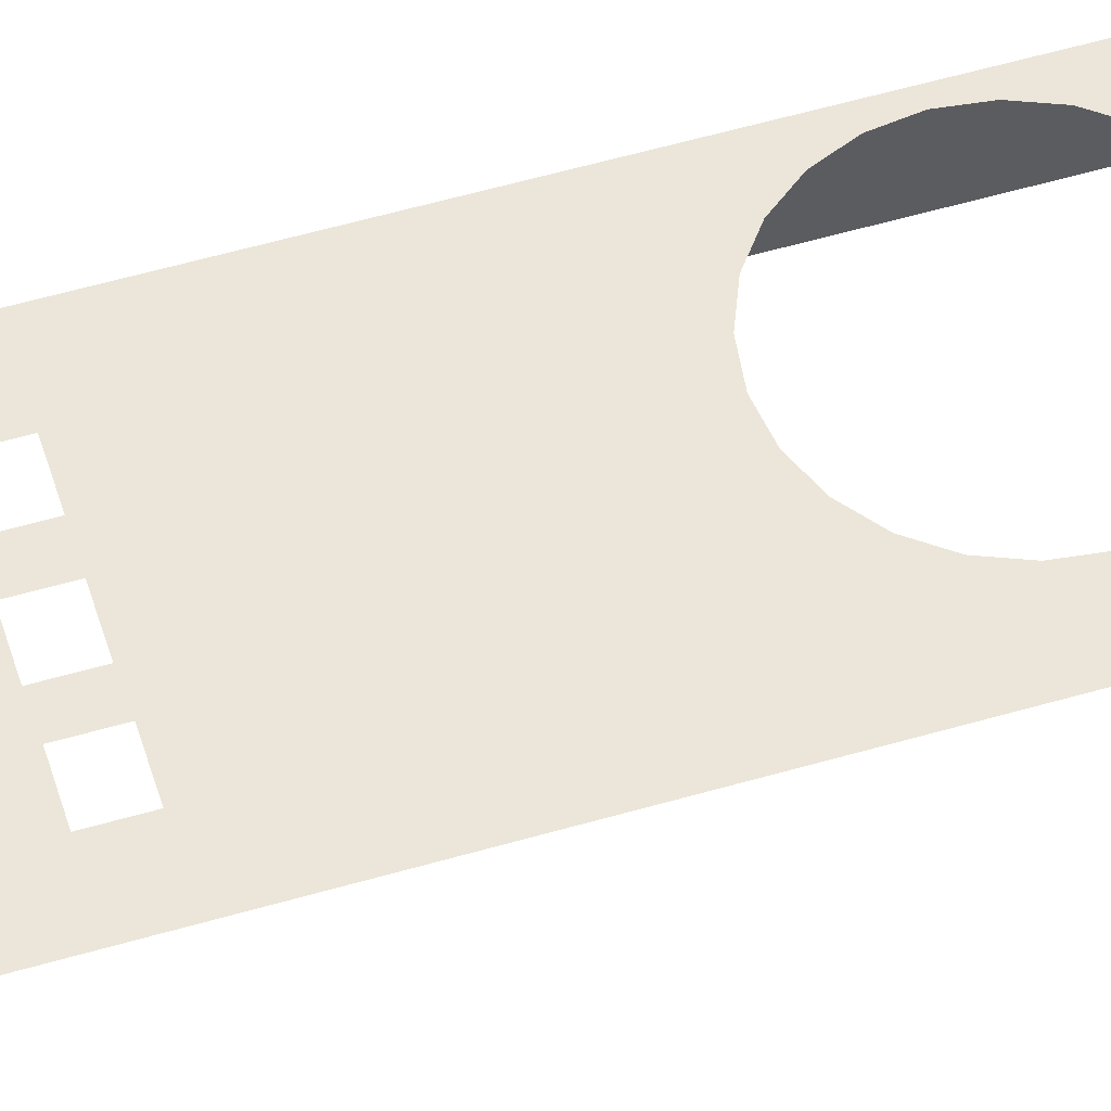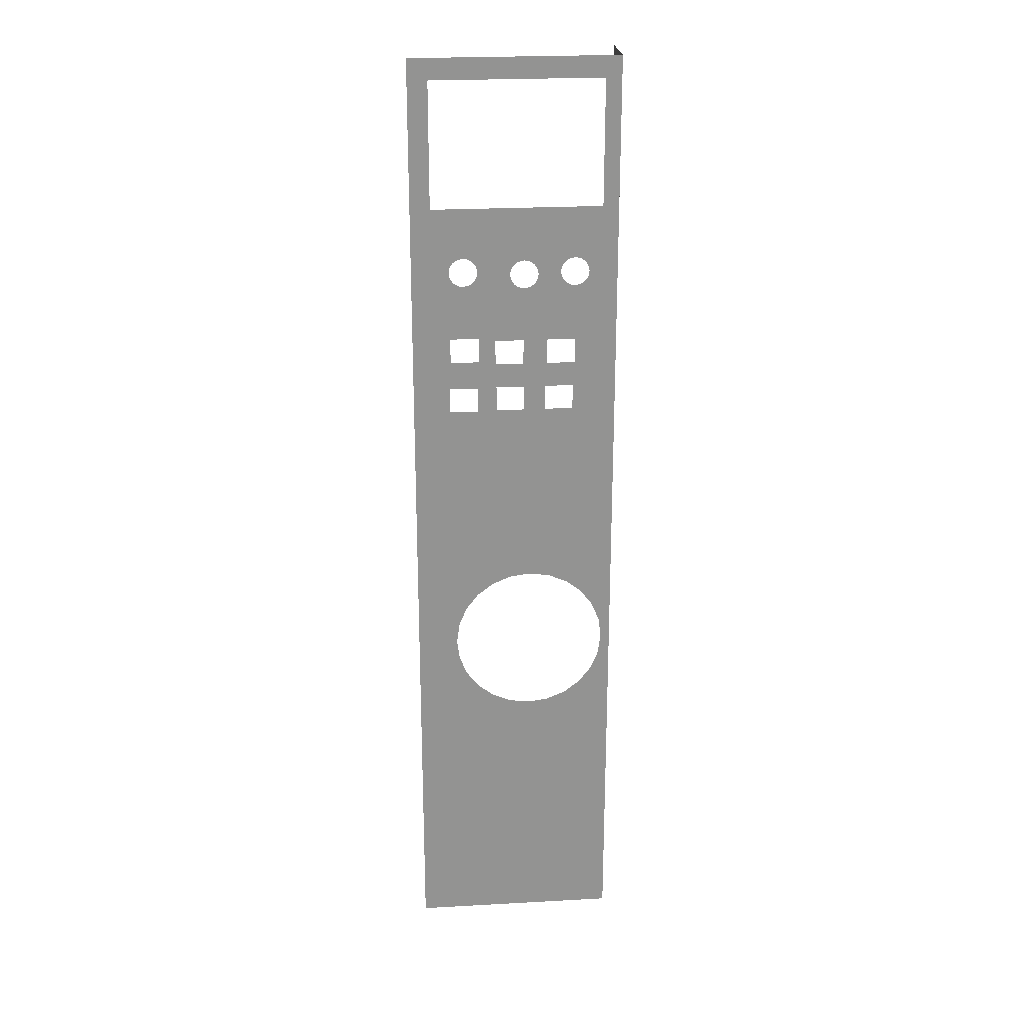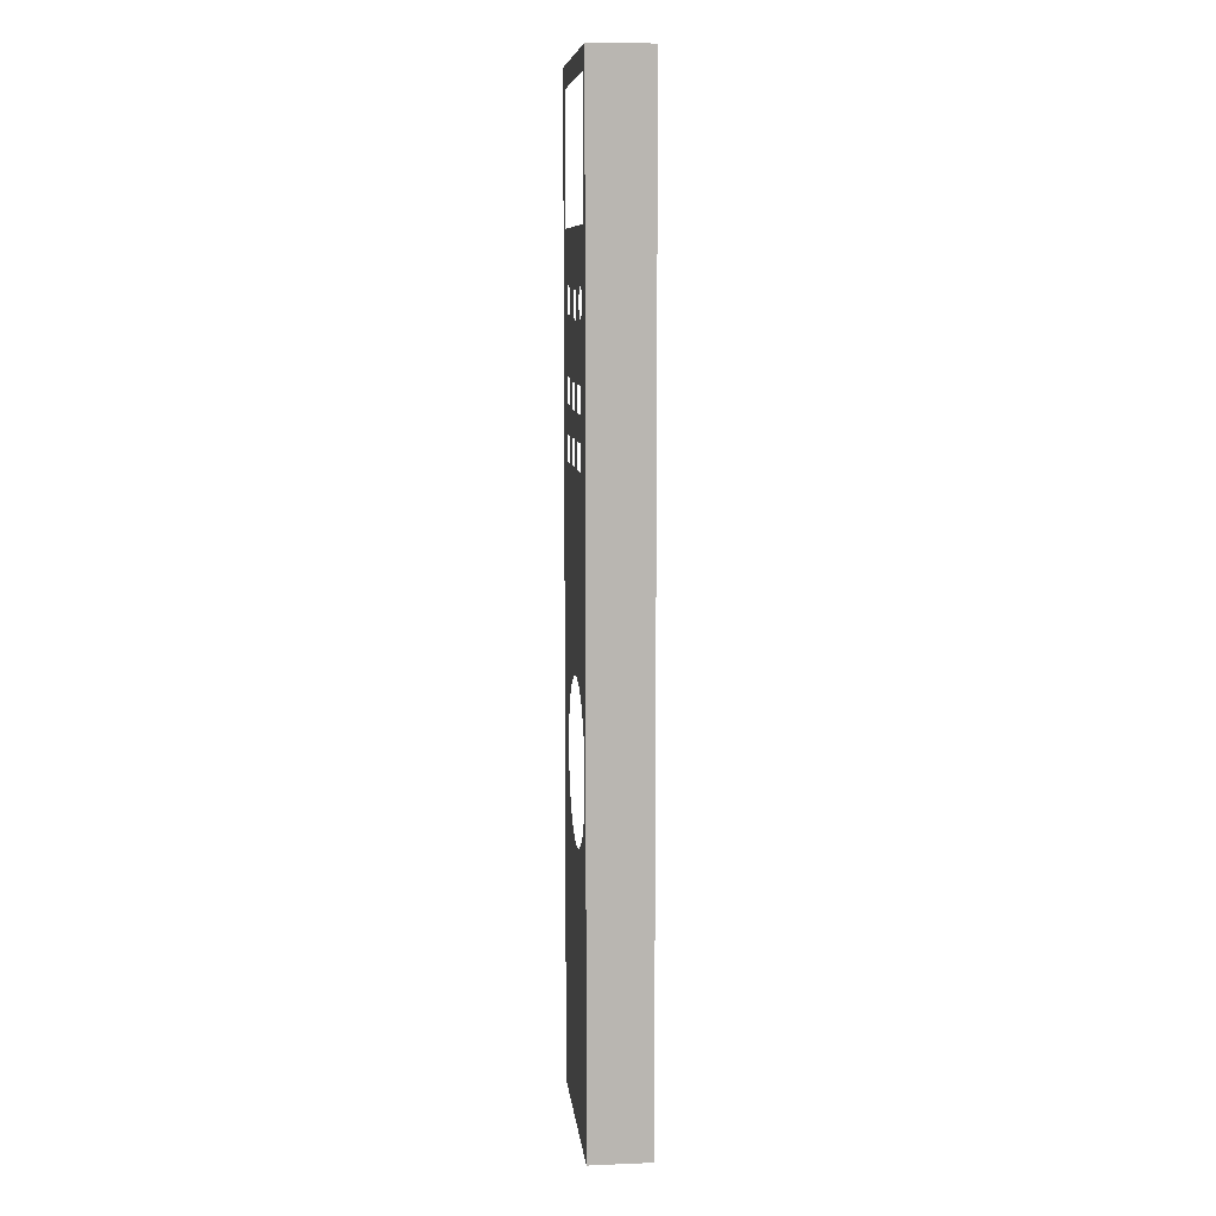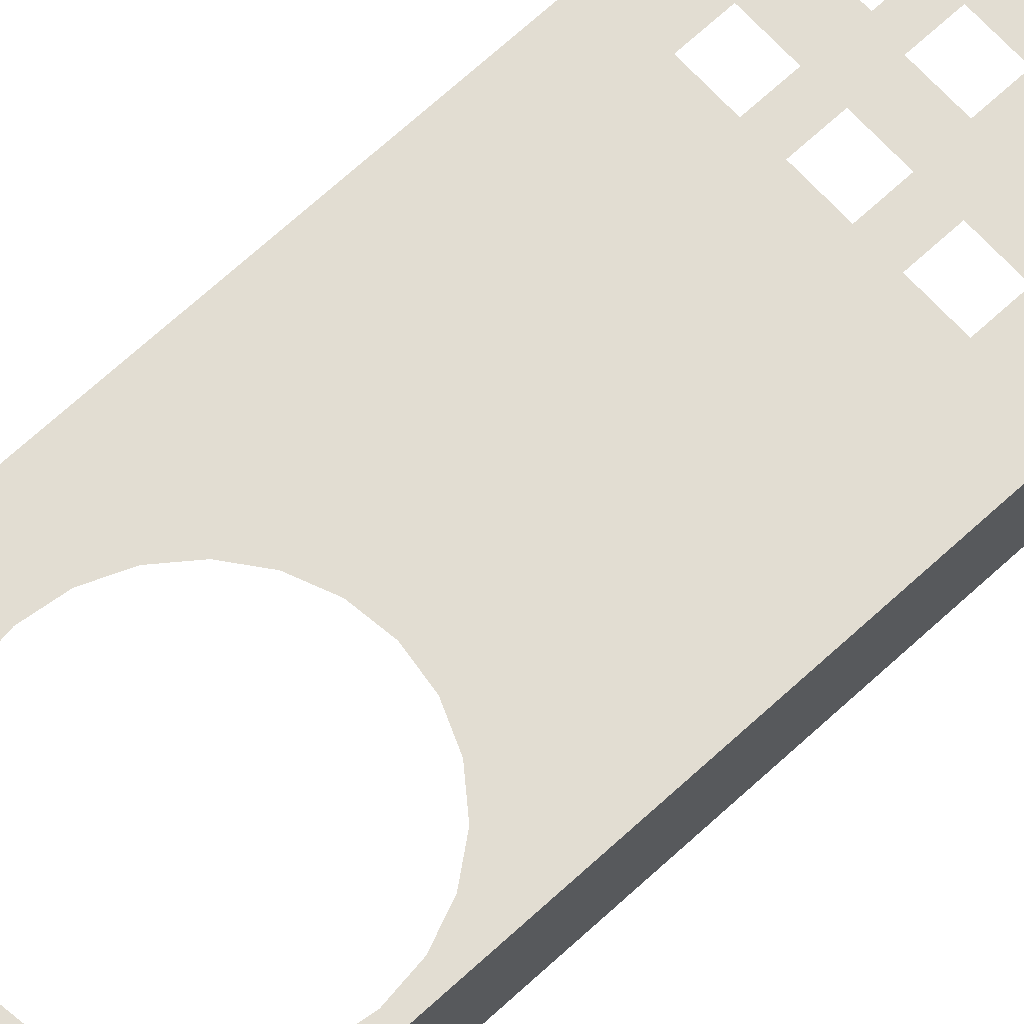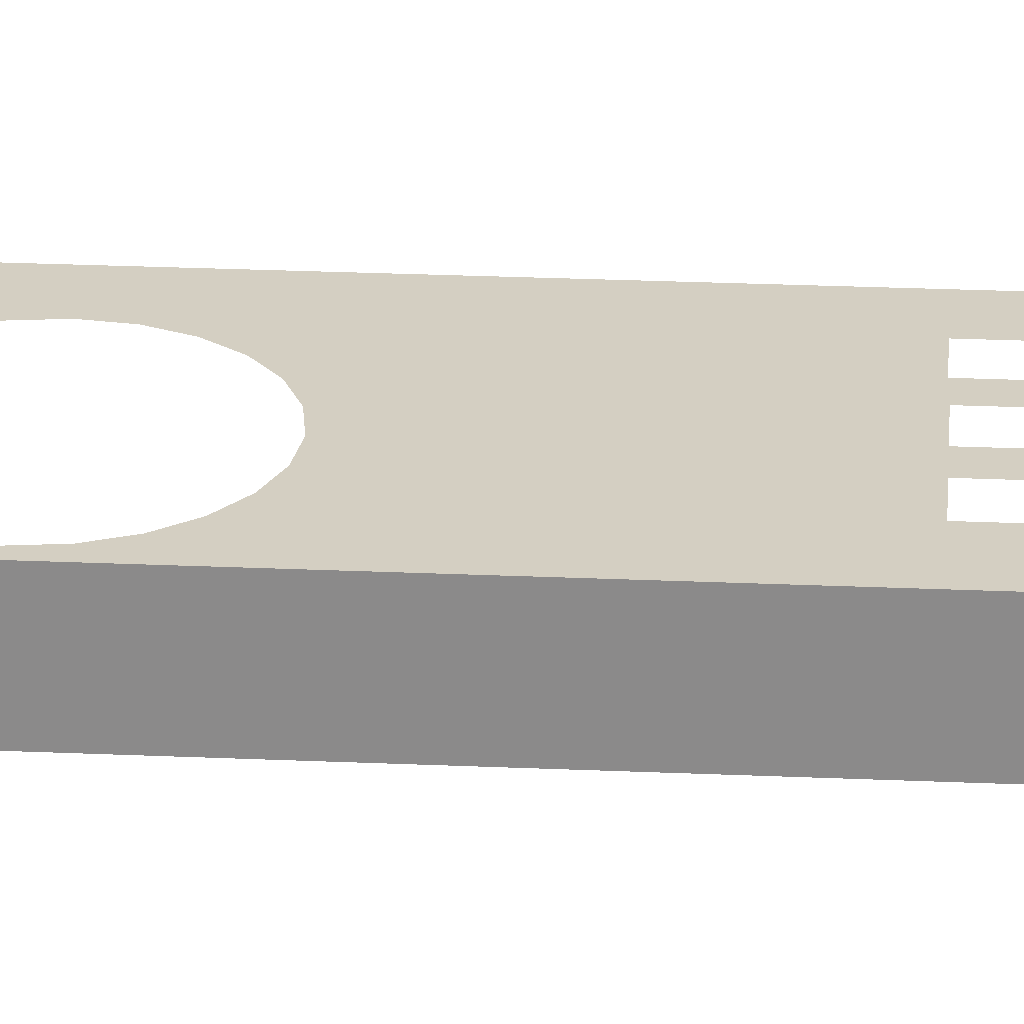
<metadata>
{"format":"obj","ext":"obj","renderer":"f3d","projection":"perspective","resolution":1024,"background":"white","views":[{"elev":55.3,"azim":-107.1,"up":"+Z"},{"elev":23.7,"azim":-5.3,"up":"+Y"},{"elev":8.7,"azim":83.9,"up":"+Y"},{"elev":68.3,"azim":47.3,"up":"+Z"},{"elev":25.8,"azim":94.0,"up":"+Z"}]}
</metadata>
<code>
o #ID136
v 0.6637 -0.2739 0.4798
v 0.6637 0.486 0.5273
v 0.6637 -0.2739 0.5273
v 0.6637 0.486 0.4798
v 0.6637 0.486 0.4798
v 0.6637 -0.2739 0.4798
v 0.6637 0.486 0.5273
v 0.6637 -0.2739 0.5273
v 0.5529 0.2059 0.5273
v 0.5681 0.2064 0.5273
v 0.5529 0.2254 0.5273
v 0.6295 0.2064 0.5273
v 0.6072 0.2064 0.5273
v 0.5904 0.2064 0.5273
v 0.5681 0.226 0.5273
v 0.5306 0.2254 0.5273
v 0.6072 0.226 0.5273
v 0.5904 0.226 0.5273
v 0.5897 0.2453 0.5273
v 0.6084 0.2454 0.5273
v 0.5897 0.2649 0.5273
v 0.6307 0.2454 0.5273
v 0.6084 0.2649 0.5273
v 0.5674 0.2649 0.5273
v 0.5539 0.2475 0.5273
v 0.5674 0.2453 0.5273
v 0.5539 0.2671 0.5273
v 0.6303 0.3091 0.5273
v 0.5982 0.3108 0.5273
v 0.5958 0.3091 0.5273
v 0.6274 0.3095 0.5273
v 0.6248 0.3106 0.5273
v 0.6224 0.3124 0.5273
v 0.5999 0.3131 0.5273
v 0.6207 0.3147 0.5273
v 0.601 0.3158 0.5273
v 0.6195 0.3174 0.5273
v 0.6014 0.3187 0.5273
v 0.6192 0.3203 0.5273
v 0.601 0.3216 0.5273
v 0.6195 0.3232 0.5273
v 0.5999 0.3243 0.5273
v 0.6207 0.3259 0.5273
v 0.5982 0.3266 0.5273
v 0.6224 0.3282 0.5273
v 0.5958 0.3284 0.5273
v 0.6248 0.33 0.5273
v 0.5931 0.3295 0.5273
v 0.5903 0.3299 0.5273
v 0.6637 -0.2739 0.5273
v 0.6484 -0.03267 0.5273
v 0.5017 -0.2739 0.5273
v 0.6545 -0.01784 0.5273
v 0.6566 -0.001939 0.5273
v 0.6637 0.486 0.5273
v 0.6386 -0.04539 0.5273
v 0.6259 -0.05516 0.5273
v 0.6111 -0.0613 0.5273
v 0.5952 -0.0634 0.5273
v 0.6545 0.01397 0.5273
v 0.6484 0.02879 0.5273
v 0.6386 0.04152 0.5273
v 0.6259 0.05128 0.5273
v 0.6514 0.3717 0.5273
v 0.6111 0.05742 0.5273
v 0.5952 0.05952 0.5273
v 0.6295 0.226 0.5273
v 0.6411 0.3174 0.5273
v 0.6307 0.2649 0.5273
v 0.64 0.3147 0.5273
v 0.6382 0.3124 0.5273
v 0.6359 0.3106 0.5273
v 0.5316 0.2671 0.5273
v 0.6332 0.3095 0.5273
v 0.5903 0.3076 0.5273
v 0.5931 0.3079 0.5273
v 0.6415 0.3203 0.5273
v 0.6411 0.3232 0.5273
v 0.64 0.3259 0.5273
v 0.6382 0.3282 0.5273
v 0.6359 0.33 0.5273
v 0.6332 0.3311 0.5273
v 0.6303 0.3315 0.5273
v 0.545 0.3319 0.5273
v 0.5421 0.3323 0.5273
v 0.6514 0.4694 0.5273
v 0.5173 0.4694 0.5273
v 0.5337 -0.001939 0.5273
v 0.5017 0.486 0.5273
v 0.5358 -0.01784 0.5273
v 0.5419 -0.03267 0.5273
v 0.5517 -0.04539 0.5273
v 0.5644 -0.05516 0.5273
v 0.5793 -0.0613 0.5273
v 0.5358 0.01397 0.5273
v 0.5419 0.02879 0.5273
v 0.5306 0.2059 0.5273
v 0.5517 0.04152 0.5273
v 0.5644 0.05128 0.5273
v 0.5793 0.05742 0.5273
v 0.5316 0.2475 0.5273
v 0.5173 0.3717 0.5273
v 0.5313 0.3182 0.5273
v 0.5325 0.3155 0.5273
v 0.5342 0.3132 0.5273
v 0.5366 0.3115 0.5273
v 0.5392 0.3103 0.5273
v 0.5421 0.31 0.5273
v 0.5874 0.3079 0.5273
v 0.5847 0.3091 0.5273
v 0.531 0.3211 0.5273
v 0.5313 0.324 0.5273
v 0.5325 0.3267 0.5273
v 0.5342 0.329 0.5273
v 0.5366 0.3308 0.5273
v 0.5392 0.3319 0.5273
v 0.5824 0.3108 0.5273
v 0.545 0.3103 0.5273
v 0.5477 0.3115 0.5273
v 0.5806 0.3131 0.5273
v 0.55 0.3132 0.5273
v 0.5795 0.3158 0.5273
v 0.5518 0.3155 0.5273
v 0.5529 0.3182 0.5273
v 0.5791 0.3187 0.5273
v 0.5533 0.3211 0.5273
v 0.5795 0.3216 0.5273
v 0.5529 0.324 0.5273
v 0.5806 0.3243 0.5273
v 0.5518 0.3267 0.5273
v 0.5824 0.3266 0.5273
v 0.5847 0.3284 0.5273
v 0.55 0.329 0.5273
v 0.5874 0.3295 0.5273
v 0.5477 0.3308 0.5273
v 0.6274 0.3311 0.5273
v 0.6303 0.3315 0.5273
v 0.6274 0.3311 0.5273
v 0.545 0.3319 0.5273
v 0.5477 0.3308 0.5273
v 0.6248 0.33 0.5273
v 0.5903 0.3299 0.5273
v 0.5874 0.3295 0.5273
v 0.55 0.329 0.5273
v 0.5847 0.3284 0.5273
v 0.5518 0.3267 0.5273
v 0.5824 0.3266 0.5273
v 0.5806 0.3243 0.5273
v 0.5529 0.324 0.5273
v 0.5795 0.3216 0.5273
v 0.5533 0.3211 0.5273
v 0.5791 0.3187 0.5273
v 0.5529 0.3182 0.5273
v 0.5795 0.3158 0.5273
v 0.5518 0.3155 0.5273
v 0.55 0.3132 0.5273
v 0.5806 0.3131 0.5273
v 0.5477 0.3115 0.5273
v 0.5824 0.3108 0.5273
v 0.545 0.3103 0.5273
v 0.5421 0.31 0.5273
v 0.5847 0.3091 0.5273
v 0.6637 0.486 0.5273
v 0.5173 0.4694 0.5273
v 0.5017 0.486 0.5273
v 0.5173 0.3717 0.5273
v 0.6514 0.3717 0.5273
v 0.5421 0.3323 0.5273
v 0.5392 0.3319 0.5273
v 0.5366 0.3308 0.5273
v 0.5342 0.329 0.5273
v 0.5325 0.3267 0.5273
v 0.5313 0.324 0.5273
v 0.531 0.3211 0.5273
v 0.5313 0.3182 0.5273
v 0.5874 0.3079 0.5273
v 0.5903 0.3076 0.5273
v 0.5316 0.2671 0.5273
v 0.5392 0.3103 0.5273
v 0.5366 0.3115 0.5273
v 0.5342 0.3132 0.5273
v 0.5325 0.3155 0.5273
v 0.5316 0.2475 0.5273
v 0.5539 0.2475 0.5273
v 0.5674 0.2453 0.5273
v 0.5897 0.2453 0.5273
v 0.5681 0.226 0.5273
v 0.5306 0.2254 0.5273
v 0.5306 0.2059 0.5273
v 0.5529 0.2059 0.5273
v 0.5952 0.05952 0.5273
v 0.5793 0.05742 0.5273
v 0.5644 0.05128 0.5273
v 0.5517 0.04152 0.5273
v 0.5419 0.02879 0.5273
v 0.5358 0.01397 0.5273
v 0.5337 -0.001939 0.5273
v 0.5952 -0.0634 0.5273
v 0.5017 -0.2739 0.5273
v 0.5793 -0.0613 0.5273
v 0.5644 -0.05516 0.5273
v 0.5517 -0.04539 0.5273
v 0.5419 -0.03267 0.5273
v 0.5358 -0.01784 0.5273
v 0.6514 0.4694 0.5273
v 0.6332 0.3311 0.5273
v 0.6359 0.33 0.5273
v 0.6382 0.3282 0.5273
v 0.64 0.3259 0.5273
v 0.6411 0.3232 0.5273
v 0.6415 0.3203 0.5273
v 0.6411 0.3174 0.5273
v 0.5958 0.3091 0.5273
v 0.6303 0.3091 0.5273
v 0.5931 0.3079 0.5273
v 0.6332 0.3095 0.5273
v 0.6359 0.3106 0.5273
v 0.5539 0.2671 0.5273
v 0.6084 0.2649 0.5273
v 0.6382 0.3124 0.5273
v 0.64 0.3147 0.5273
v 0.6307 0.2649 0.5273
v 0.6307 0.2454 0.5273
v 0.5904 0.226 0.5273
v 0.6072 0.226 0.5273
v 0.6295 0.226 0.5273
v 0.6295 0.2064 0.5273
v 0.6111 0.05742 0.5273
v 0.6259 0.05128 0.5273
v 0.6386 0.04152 0.5273
v 0.6484 0.02879 0.5273
v 0.6545 0.01397 0.5273
v 0.6566 -0.001939 0.5273
v 0.6111 -0.0613 0.5273
v 0.6259 -0.05516 0.5273
v 0.6386 -0.04539 0.5273
v 0.6484 -0.03267 0.5273
v 0.6637 -0.2739 0.5273
v 0.6545 -0.01784 0.5273
v 0.5931 0.3295 0.5273
v 0.5958 0.3284 0.5273
v 0.6224 0.3282 0.5273
v 0.5982 0.3266 0.5273
v 0.6207 0.3259 0.5273
v 0.5999 0.3243 0.5273
v 0.6195 0.3232 0.5273
v 0.601 0.3216 0.5273
v 0.6192 0.3203 0.5273
v 0.6014 0.3187 0.5273
v 0.6195 0.3174 0.5273
v 0.601 0.3158 0.5273
v 0.6207 0.3147 0.5273
v 0.5999 0.3131 0.5273
v 0.6224 0.3124 0.5273
v 0.5982 0.3108 0.5273
v 0.6248 0.3106 0.5273
v 0.6274 0.3095 0.5273
v 0.5674 0.2649 0.5273
v 0.5897 0.2649 0.5273
v 0.6084 0.2454 0.5273
v 0.5904 0.2064 0.5273
v 0.6072 0.2064 0.5273
v 0.5529 0.2254 0.5273
v 0.5681 0.2064 0.5273
f 5 6 7
f 8 7 6
f 137 138 139
f 139 138 140
f 138 141 140
f 141 142 140
f 142 143 140
f 140 143 144
f 143 145 144
f 144 145 146
f 145 147 146
f 147 148 146
f 146 148 149
f 148 150 149
f 149 150 151
f 150 152 151
f 151 152 153
f 152 154 153
f 153 154 155
f 155 154 156
f 154 157 156
f 156 157 158
f 157 159 158
f 158 159 160
f 160 159 161
f 162 161 159
f 163 164 165
f 164 166 165
f 167 168 166
f 168 169 166
f 169 170 166
f 170 171 166
f 171 172 166
f 172 173 166
f 173 174 166
f 174 175 166
f 162 176 161
f 176 177 161
f 177 178 161
f 161 178 179
f 179 178 180
f 180 178 181
f 181 178 182
f 182 178 175
f 175 178 166
f 178 183 166
f 166 183 165
f 184 185 183
f 186 187 185
f 185 187 183
f 187 188 183
f 183 188 165
f 188 189 165
f 190 191 189
f 191 192 189
f 192 193 189
f 193 194 189
f 194 195 189
f 189 195 165
f 195 196 165
f 196 197 165
f 198 199 200
f 200 199 201
f 201 199 202
f 202 199 203
f 203 199 204
f 204 199 197
f 165 197 199
f 164 163 205
f 205 163 167
f 168 167 139
f 139 167 137
f 137 167 206
f 206 167 207
f 207 167 208
f 208 167 209
f 209 167 210
f 210 167 211
f 211 167 212
f 213 214 215
f 215 214 177
f 177 214 178
f 214 216 178
f 216 217 178
f 178 217 218
f 218 217 219
f 217 220 219
f 220 221 219
f 219 221 222
f 221 212 222
f 222 212 223
f 212 167 223
f 186 223 187
f 187 223 224
f 224 223 225
f 225 223 226
f 223 167 226
f 226 167 227
f 190 227 191
f 191 227 228
f 227 167 228
f 228 167 229
f 167 163 229
f 229 163 230
f 230 163 231
f 231 163 232
f 232 163 233
f 198 234 199
f 234 235 199
f 235 236 199
f 236 237 199
f 163 238 233
f 233 238 239
f 239 238 237
f 199 237 238
f 142 141 240
f 240 141 241
f 141 242 241
f 241 242 243
f 242 244 243
f 243 244 245
f 244 246 245
f 245 246 247
f 246 248 247
f 247 248 249
f 248 250 249
f 249 250 251
f 250 252 251
f 251 252 253
f 252 254 253
f 253 254 255
f 254 256 255
f 256 257 255
f 257 214 255
f 213 255 214
f 219 258 218
f 218 258 184
f 185 184 258
f 258 219 259
f 219 260 259
f 223 186 260
f 259 260 186
f 224 225 261
f 262 261 225
f 188 187 263
f 187 264 263
f 261 262 264
f 262 227 264
f 227 190 264
f 263 264 190
f 1 2 3
f 2 1 4
f 9 10 11
f 10 9 12
f 10 12 13
f 10 13 14
f 11 10 15
f 11 15 16
f 17 14 13
f 14 17 18
f 19 20 21
f 20 19 22
f 21 20 23
f 21 23 24
f 24 25 26
f 25 24 27
f 27 24 23
f 28 29 30
f 29 28 31
f 29 31 32
f 29 32 33
f 29 33 34
f 34 33 35
f 34 35 36
f 36 35 37
f 36 37 38
f 38 37 39
f 38 39 40
f 40 39 41
f 40 41 42
f 42 41 43
f 42 43 44
f 44 43 45
f 44 45 46
f 46 45 47
f 46 47 48
f 48 47 49
f 50 51 52
f 51 50 53
f 53 50 54
f 54 50 55
f 52 51 56
f 52 56 57
f 52 57 58
f 52 58 59
f 54 55 60
f 60 55 61
f 61 55 62
f 62 55 63
f 63 55 64
f 63 64 65
f 65 64 12
f 65 12 66
f 66 12 9
f 12 64 67
f 67 64 22
f 67 22 17
f 17 22 18
f 18 22 15
f 15 22 19
f 22 64 68
f 22 68 69
f 69 68 70
f 69 70 23
f 23 70 71
f 23 71 72
f 23 72 27
f 27 72 73
f 73 72 74
f 73 74 28
f 73 28 75
f 75 28 76
f 76 28 30
f 68 64 77
f 77 64 78
f 78 64 79
f 79 64 80
f 80 64 81
f 81 64 82
f 82 64 83
f 83 64 84
f 84 64 85
f 64 55 86
f 86 55 87
f 52 88 89
f 88 52 90
f 90 52 91
f 91 52 92
f 92 52 93
f 93 52 94
f 94 52 59
f 89 88 95
f 89 95 96
f 89 96 97
f 97 96 98
f 97 98 99
f 97 99 100
f 97 100 66
f 97 66 9
f 89 97 16
f 89 16 101
f 101 16 15
f 101 15 26
f 26 15 19
f 101 26 25
f 89 101 102
f 102 101 73
f 102 73 103
f 103 73 104
f 104 73 105
f 105 73 106
f 106 73 107
f 107 73 108
f 108 73 75
f 108 75 109
f 108 109 110
f 102 103 111
f 102 111 112
f 102 112 113
f 102 113 114
f 102 114 115
f 102 115 116
f 102 116 85
f 102 85 64
f 89 102 87
f 89 87 55
f 117 108 110
f 108 117 118
f 118 117 119
f 119 117 120
f 119 120 121
f 121 120 122
f 121 122 123
f 123 122 124
f 124 122 125
f 124 125 126
f 126 125 127
f 126 127 128
f 128 127 129
f 128 129 130
f 130 129 131
f 130 131 132
f 130 132 133
f 133 132 134
f 133 134 135
f 135 134 49
f 135 49 47
f 135 47 136
f 135 136 84
f 84 136 83

</code>
